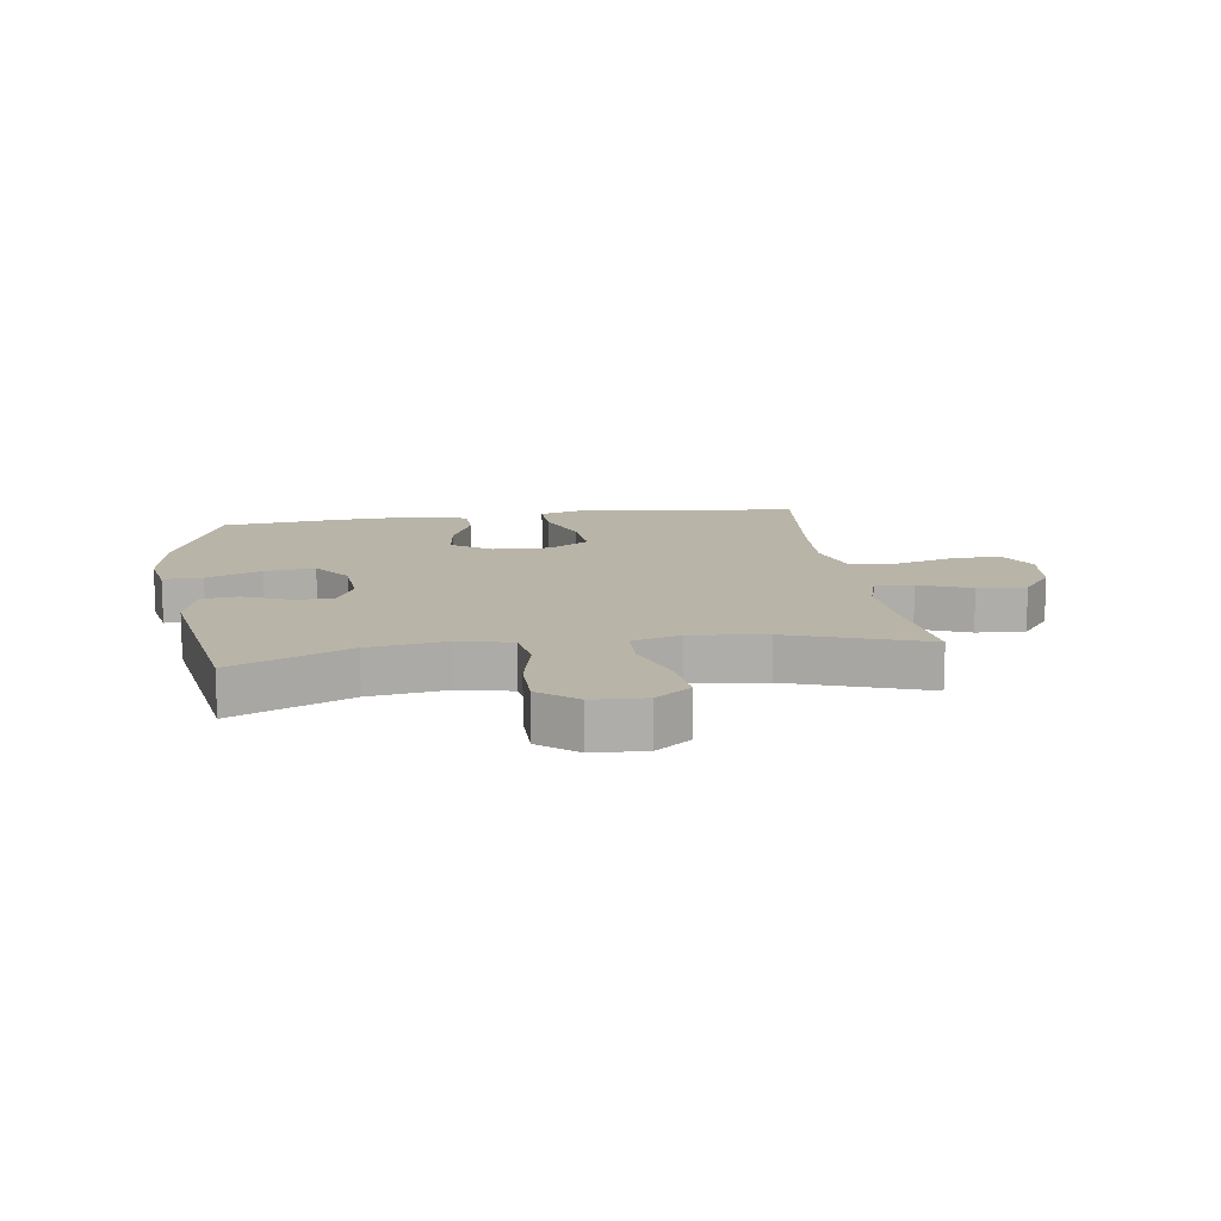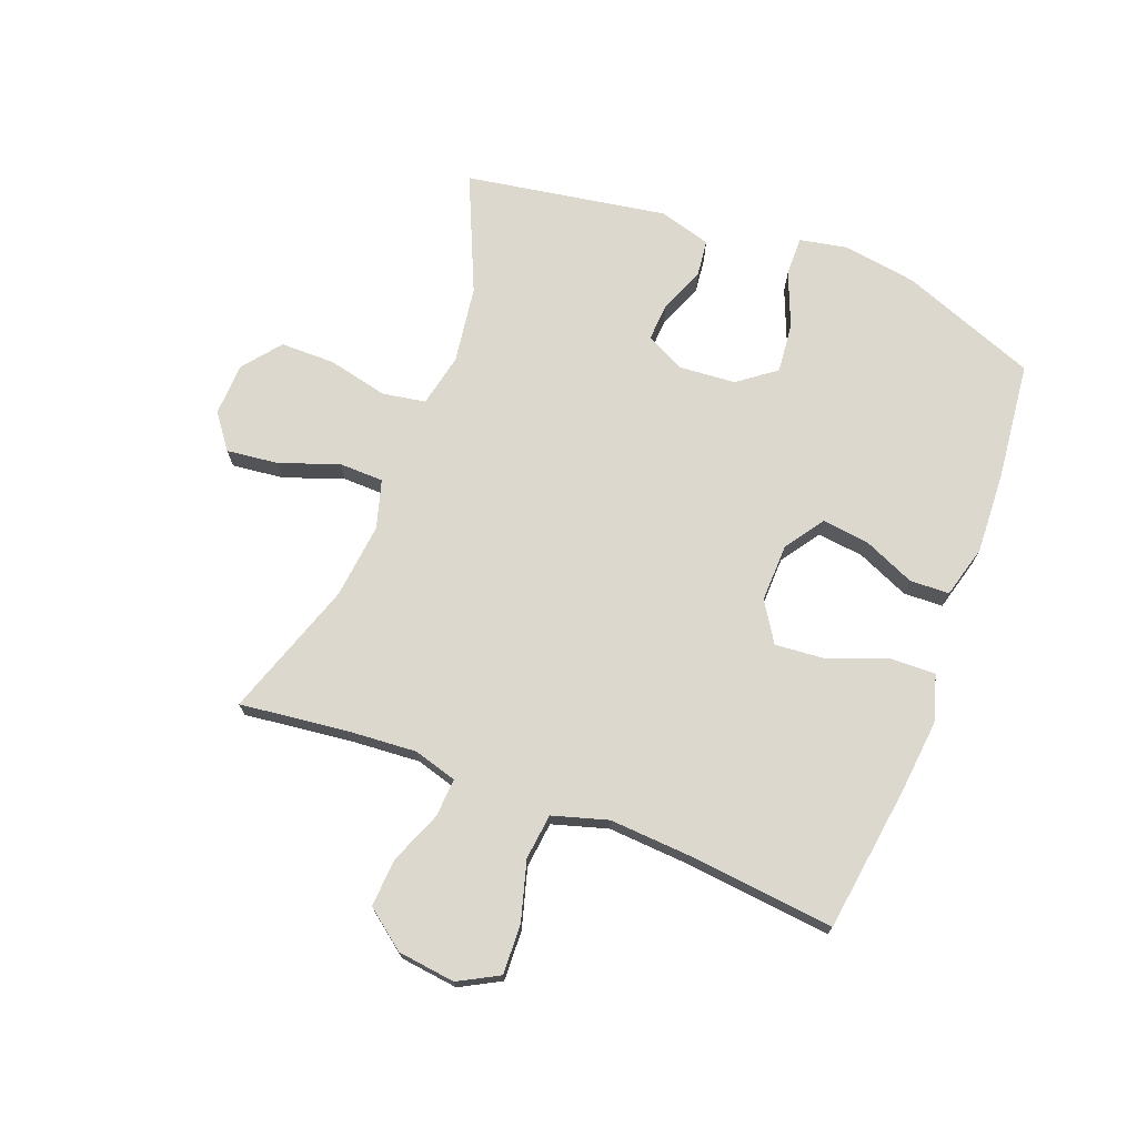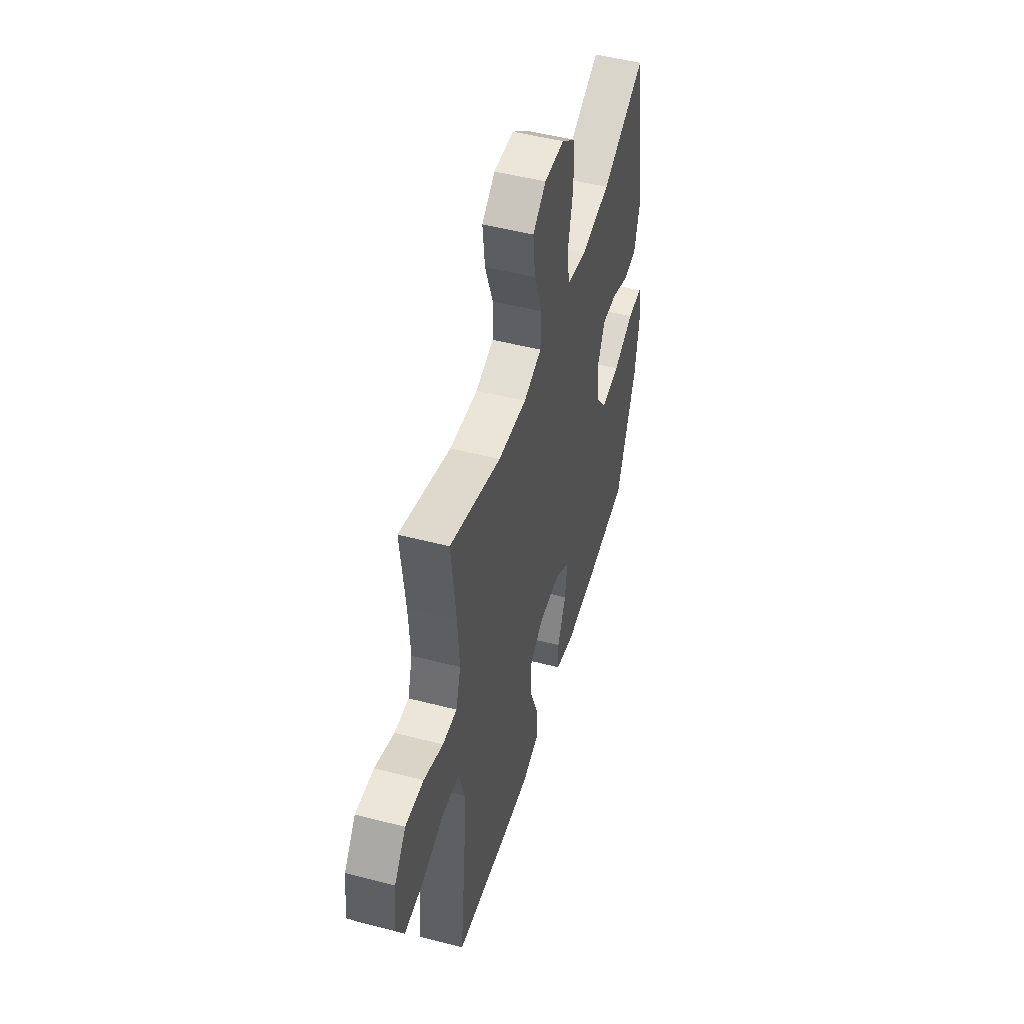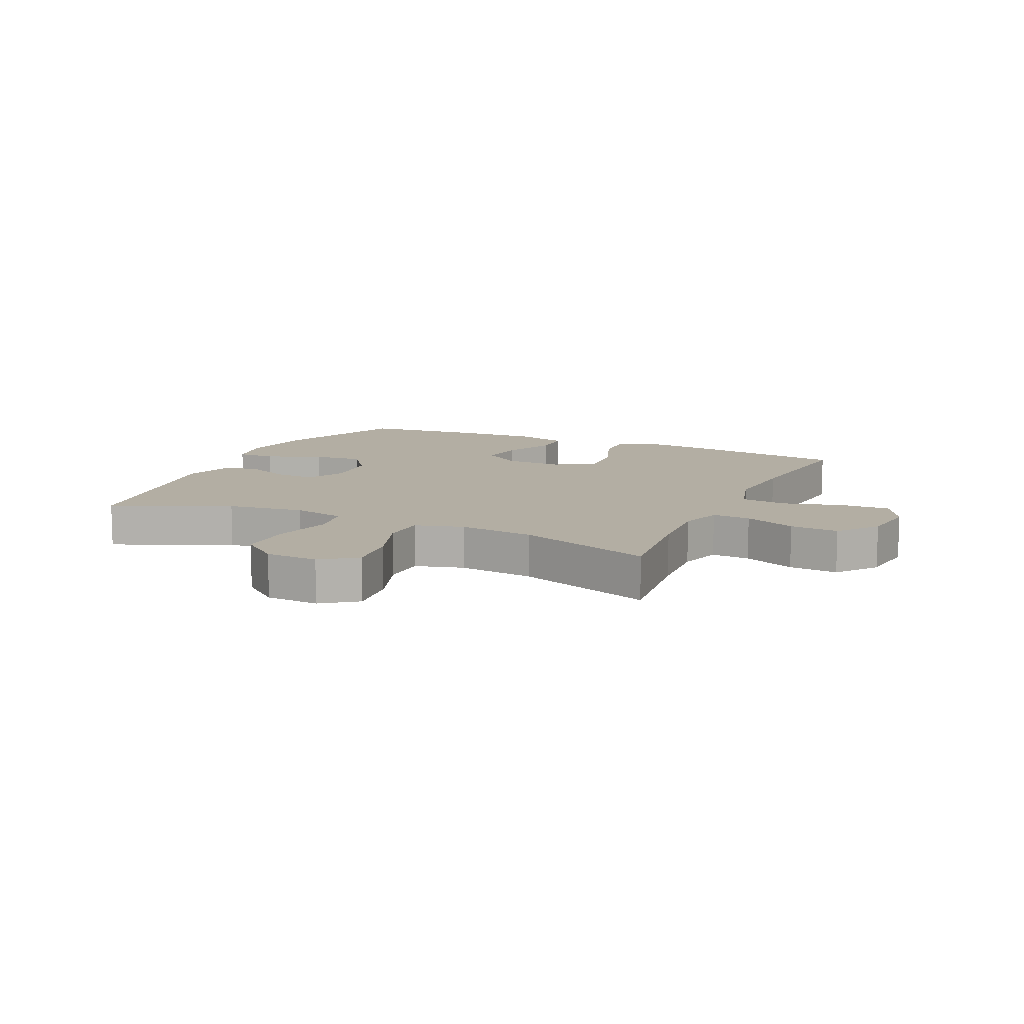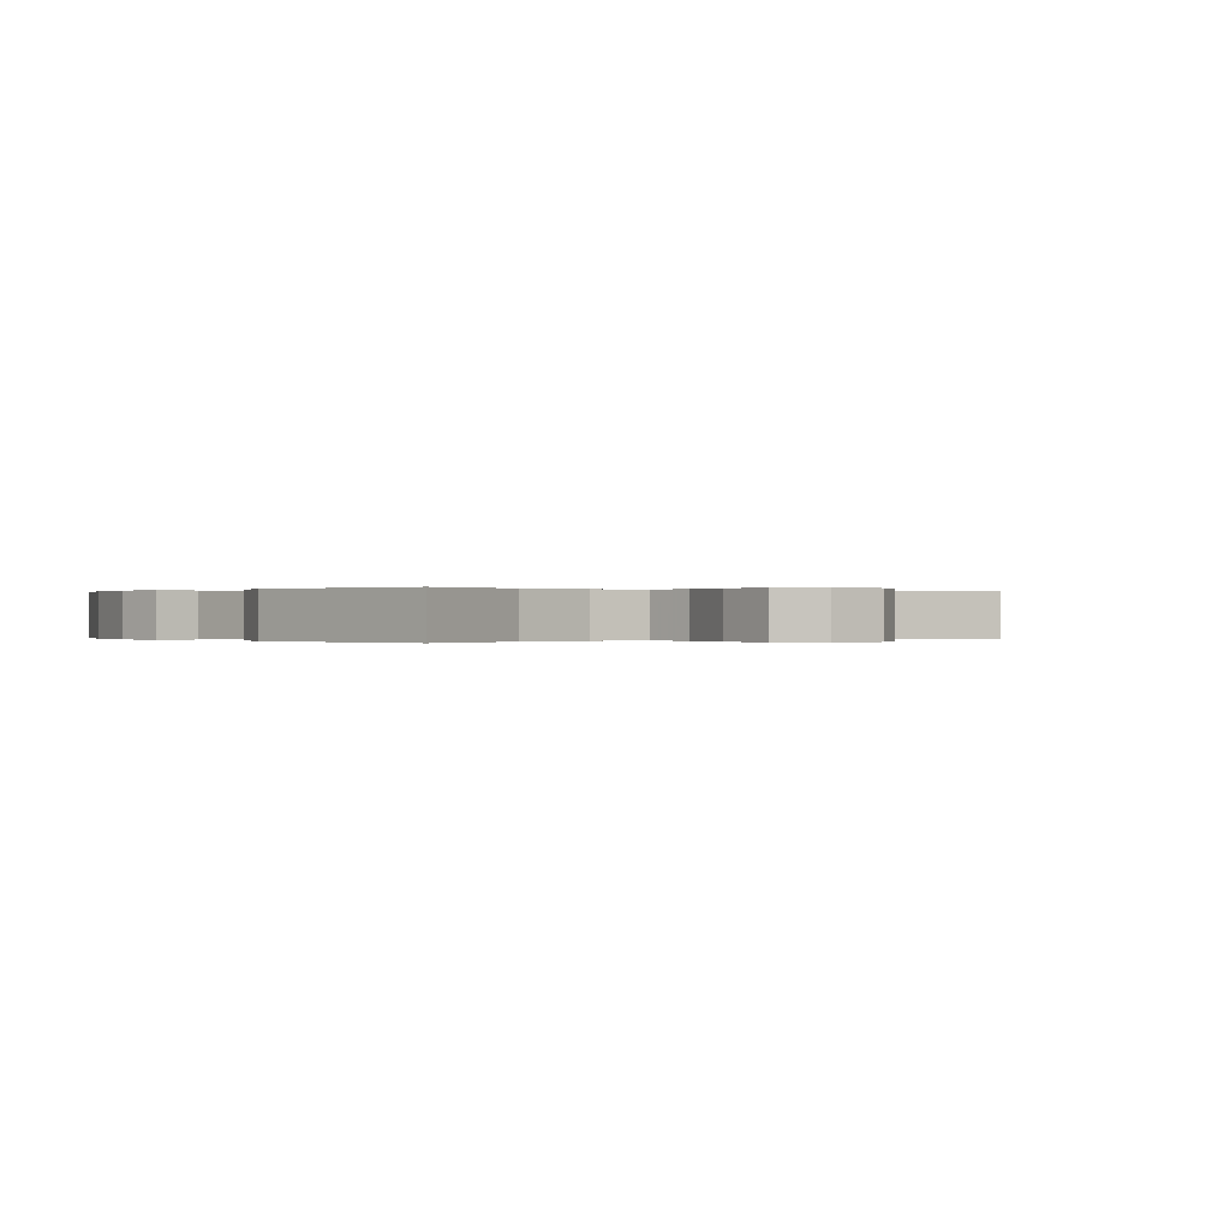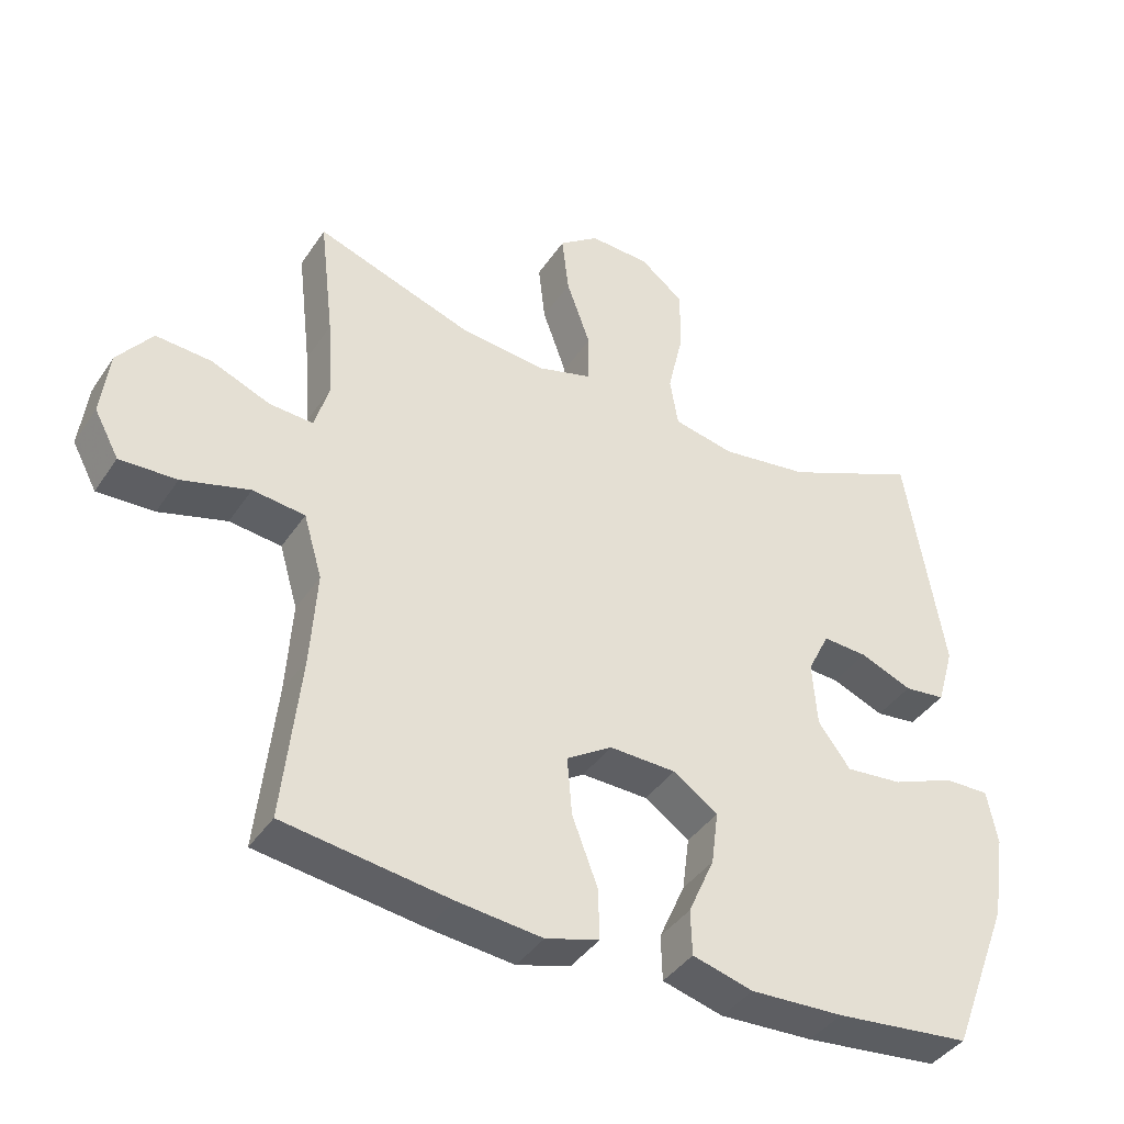
<metadata>
{"format":"obj","ext":"obj","renderer":"f3d","projection":"perspective","resolution":1024,"background":"white","views":[{"elev":13.1,"azim":-8.3,"up":"+Y"},{"elev":72.2,"azim":110.8,"up":"+Y"},{"elev":49.6,"azim":106.0,"up":"+Z"},{"elev":11.0,"azim":24.9,"up":"+Y"},{"elev":0.0,"azim":-36.4,"up":"+Y"},{"elev":-40.3,"azim":149.4,"up":"+Z"}]}
</metadata>
<code>
v -0.5 0.07 -0.5
v -0.587 0.07 -0.274
v -0.606 0.07 -0.15
v -0.591 0.07 -0.071
v -0.526 0.07 -0.072
v -0.434 0.07 -0.109
v -0.351 0.07 -0.117
v -0.304 0.07 -0.054
v -0.297 0.07 0.04
v -0.329 0.07 0.105
v -0.394 0.07 0.101
v -0.47 0.07 0.07
v -0.53 0.07 0.077
v -0.555 0.07 0.164
v -0.5 0.07 0.5
v -0.305 0.07 0.415
v -0.176 0.07 0.397
v -0.088 0.07 0.416
v -0.076 0.07 0.488
v -0.099 0.07 0.588
v -0.099 0.07 0.679
v -0.036 0.07 0.729
v 0.052 0.07 0.733
v 0.11 0.07 0.69
v 0.1 0.07 0.603
v 0.065 0.07 0.505
v 0.067 0.07 0.431
v 0.147 0.07 0.408
v 0.273 0.07 0.422
v 0.5 0.07 0.5
v 0.479 0.07 0.321
v 0.471 0.07 0.206
v 0.492 0.07 0.134
v 0.556 0.07 0.138
v 0.642 0.07 0.173
v 0.723 0.07 0.179
v 0.774 0.07 0.113
v 0.786 0.07 0.017
v 0.75 0.07 -0.05
v 0.667 0.07 -0.047
v 0.568 0.07 -0.019
v 0.492 0.07 -0.028
v 0.465 0.07 -0.12
v 0.474 0.07 -0.256
v 0.5 0.07 -0.5
v 0.259 0.07 -0.534
v 0.135 0.07 -0.547
v 0.057 0.07 -0.524
v 0.059 0.07 -0.45
v 0.096 0.07 -0.352
v 0.103 0.07 -0.267
v 0.037 0.07 -0.225
v -0.06 0.07 -0.228
v -0.125 0.07 -0.273
v -0.115 0.07 -0.351
v -0.077 0.07 -0.437
v -0.079 0.07 -0.503
v -0.167 0.07 -0.527
v -0.303 0.07 -0.521
v -0.5 0 -0.5
v -0.587 0 -0.274
v -0.606 0 -0.15
v -0.591 0 -0.071
v -0.526 0 -0.072
v -0.434 0 -0.109
v -0.351 0 -0.117
v -0.304 0 -0.054
v -0.297 0 0.04
v -0.329 0 0.105
v -0.394 0 0.101
v -0.47 0 0.07
v -0.53 0 0.077
v -0.555 0 0.164
v -0.5 0 0.5
v -0.305 0 0.415
v -0.176 0 0.397
v -0.088 0 0.416
v -0.076 0 0.488
v -0.099 0 0.588
v -0.099 0 0.679
v -0.036 0 0.729
v 0.052 0 0.733
v 0.11 0 0.69
v 0.1 0 0.603
v 0.065 0 0.505
v 0.067 0 0.431
v 0.147 0 0.408
v 0.273 0 0.422
v 0.5 0 0.5
v 0.479 0 0.321
v 0.471 0 0.206
v 0.492 0 0.134
v 0.556 0 0.138
v 0.642 0 0.173
v 0.723 0 0.179
v 0.774 0 0.113
v 0.786 0 0.017
v 0.75 0 -0.05
v 0.667 0 -0.047
v 0.568 0 -0.019
v 0.492 0 -0.028
v 0.465 0 -0.12
v 0.474 0 -0.256
v 0.5 0 -0.5
v 0.259 0 -0.534
v 0.135 0 -0.547
v 0.057 0 -0.524
v 0.059 0 -0.45
v 0.096 0 -0.352
v 0.103 0 -0.267
v 0.037 0 -0.225
v -0.06 0 -0.228
v -0.125 0 -0.273
v -0.115 0 -0.351
v -0.077 0 -0.437
v -0.079 0 -0.503
v -0.167 0 -0.527
v -0.303 0 -0.521
f 4 5 6
f 3 4 6
f 2 3 6
f 1 2 6
f 59 1 6
f 58 59 6
f 57 58 6
f 56 57 6
f 55 56 6
f 54 55 6 7
f 53 54 7 8
f 52 53 8 9
f 51 52 9 10
f 48 49 50
f 47 48 50
f 46 47 50
f 45 46 50
f 44 45 50
f 43 44 50 51
f 42 43 51 10
f 39 40 41
f 38 39 41
f 37 38 41
f 36 37 41
f 35 36 41
f 34 35 41
f 33 34 41 42
f 32 33 42 10
f 29 30 31
f 32 10 11
f 31 32 11
f 29 31 11
f 28 29 11
f 24 25 26
f 23 24 26
f 22 23 26
f 21 22 26
f 20 21 26
f 19 20 26
f 18 19 26 27
f 12 13 14
f 11 12 14
f 28 11 14
f 27 28 14
f 18 27 14
f 17 18 14
f 14 15 16
f 14 16 17
f 65 64 63
f 65 63 62
f 65 62 61
f 65 61 60
f 65 60 118
f 65 118 117
f 65 117 116
f 65 116 115
f 65 115 114
f 66 65 114 113
f 67 66 113 112
f 68 67 112 111
f 69 68 111 110
f 109 108 107
f 109 107 106
f 109 106 105
f 109 105 104
f 109 104 103
f 110 109 103 102
f 69 110 102 101
f 100 99 98
f 100 98 97
f 100 97 96
f 100 96 95
f 100 95 94
f 100 94 93
f 101 100 93 92
f 69 101 92 91
f 90 89 88
f 70 69 91
f 70 91 90
f 70 90 88
f 70 88 87
f 85 84 83
f 85 83 82
f 85 82 81
f 85 81 80
f 85 80 79
f 85 79 78
f 86 85 78 77
f 73 72 71
f 73 71 70
f 73 70 87
f 73 87 86
f 73 86 77
f 73 77 76
f 75 74 73
f 76 75 73
f 1 60 61 2
f 2 61 62 3
f 3 62 63 4
f 4 63 64 5
f 5 64 65 6
f 6 65 66 7
f 7 66 67 8
f 8 67 68 9
f 9 68 69 10
f 10 69 70 11
f 11 70 71 12
f 12 71 72 13
f 13 72 73 14
f 14 73 74 15
f 15 74 75 16
f 16 75 76 17
f 17 76 77 18
f 18 77 78 19
f 19 78 79 20
f 20 79 80 21
f 21 80 81 22
f 22 81 82 23
f 23 82 83 24
f 24 83 84 25
f 25 84 85 26
f 26 85 86 27
f 27 86 87 28
f 28 87 88 29
f 29 88 89 30
f 30 89 90 31
f 31 90 91 32
f 32 91 92 33
f 33 92 93 34
f 34 93 94 35
f 35 94 95 36
f 36 95 96 37
f 37 96 97 38
f 38 97 98 39
f 39 98 99 40
f 40 99 100 41
f 41 100 101 42
f 42 101 102 43
f 43 102 103 44
f 44 103 104 45
f 45 104 105 46
f 46 105 106 47
f 47 106 107 48
f 48 107 108 49
f 49 108 109 50
f 50 109 110 51
f 51 110 111 52
f 52 111 112 53
f 53 112 113 54
f 54 113 114 55
f 55 114 115 56
f 56 115 116 57
f 57 116 117 58
f 58 117 118 59
f 59 118 60 1

</code>
